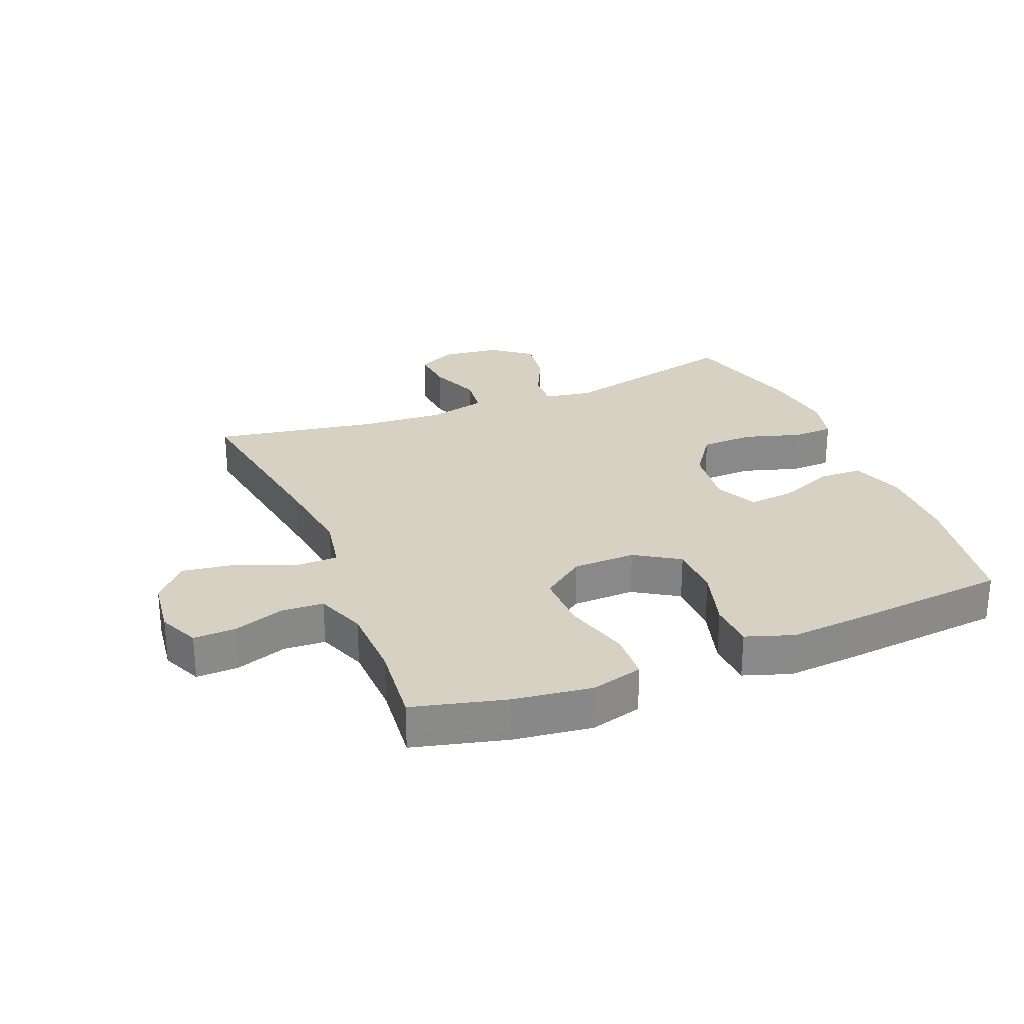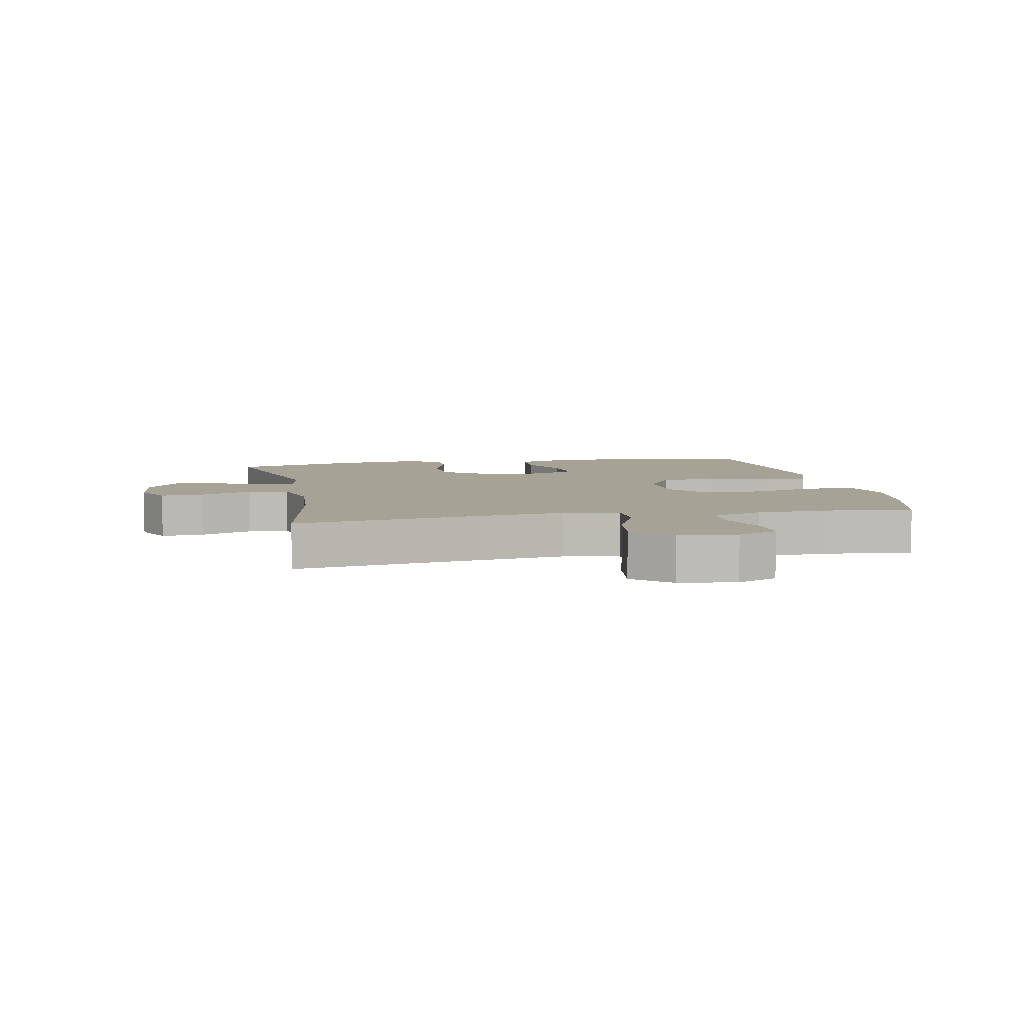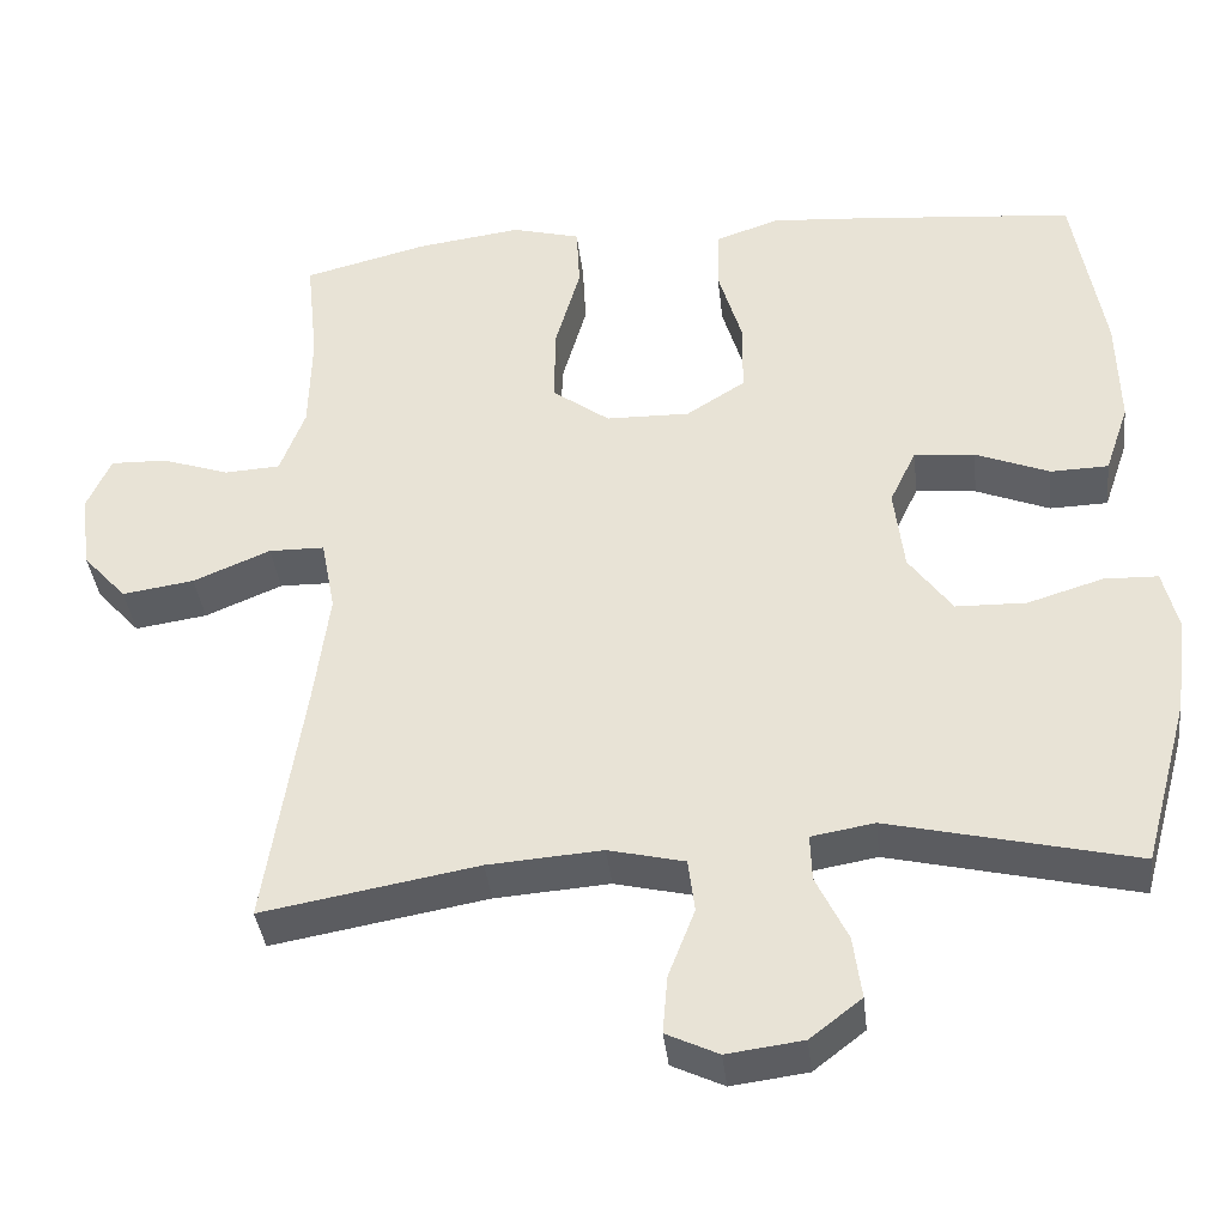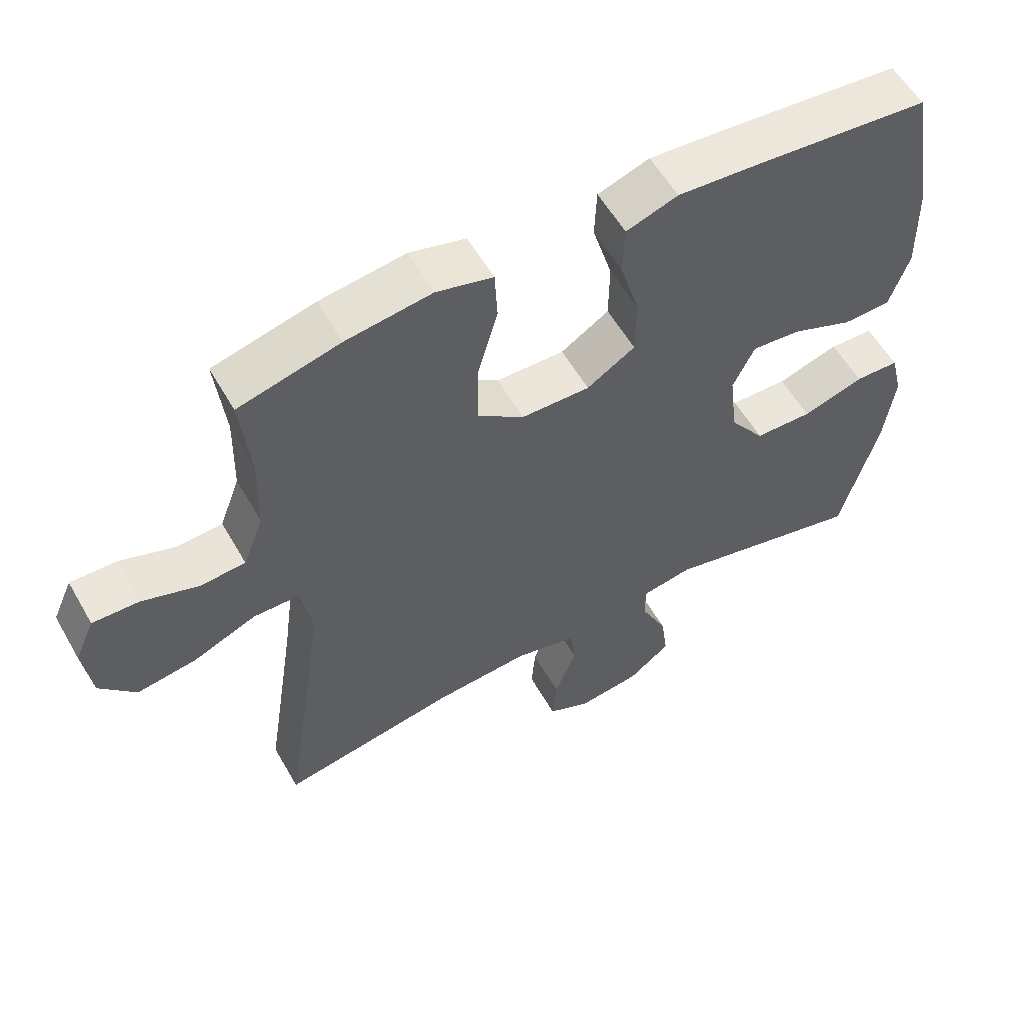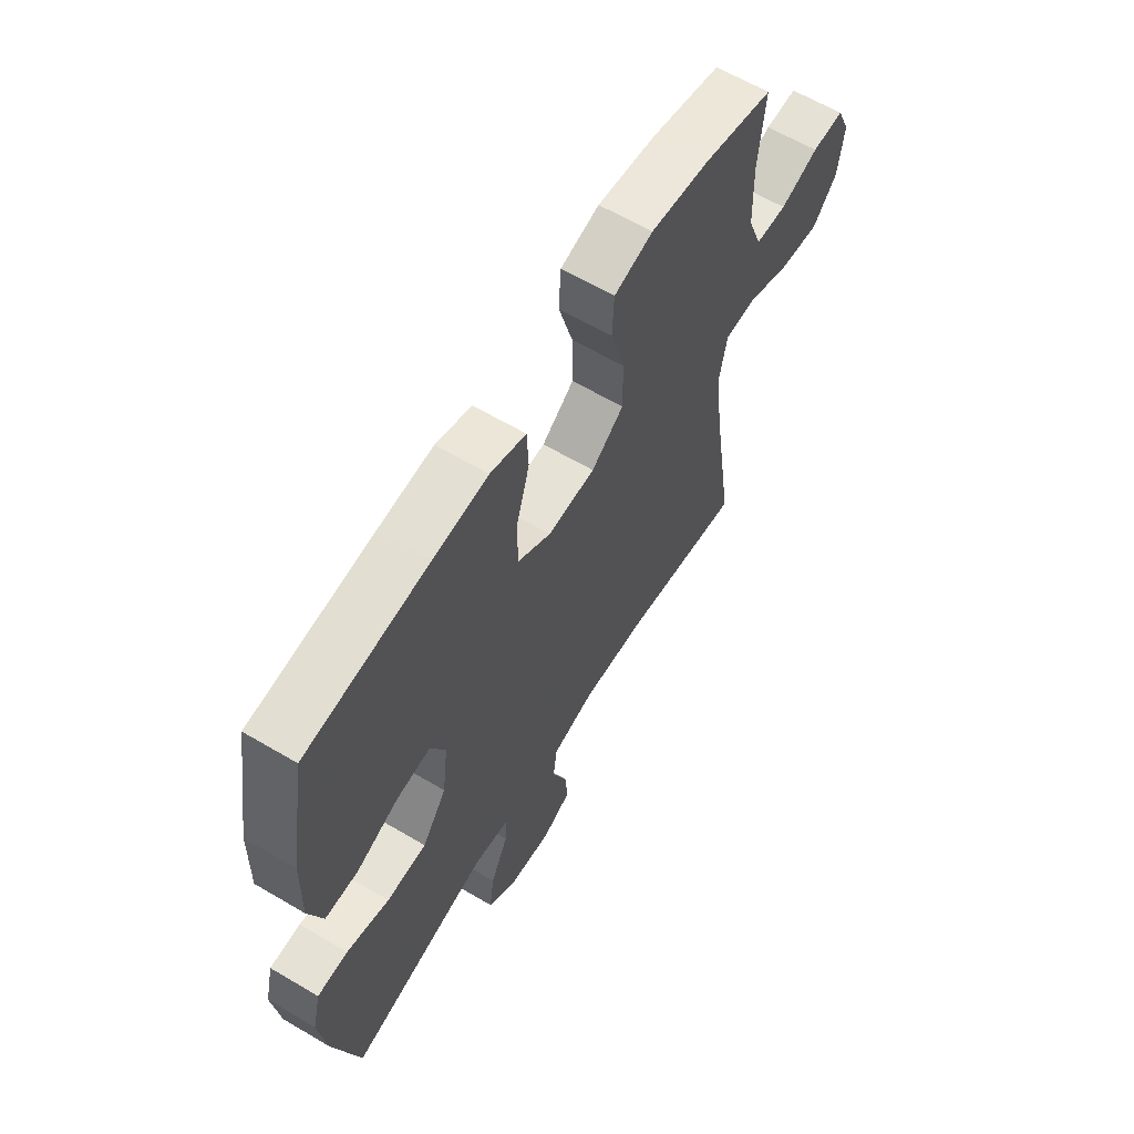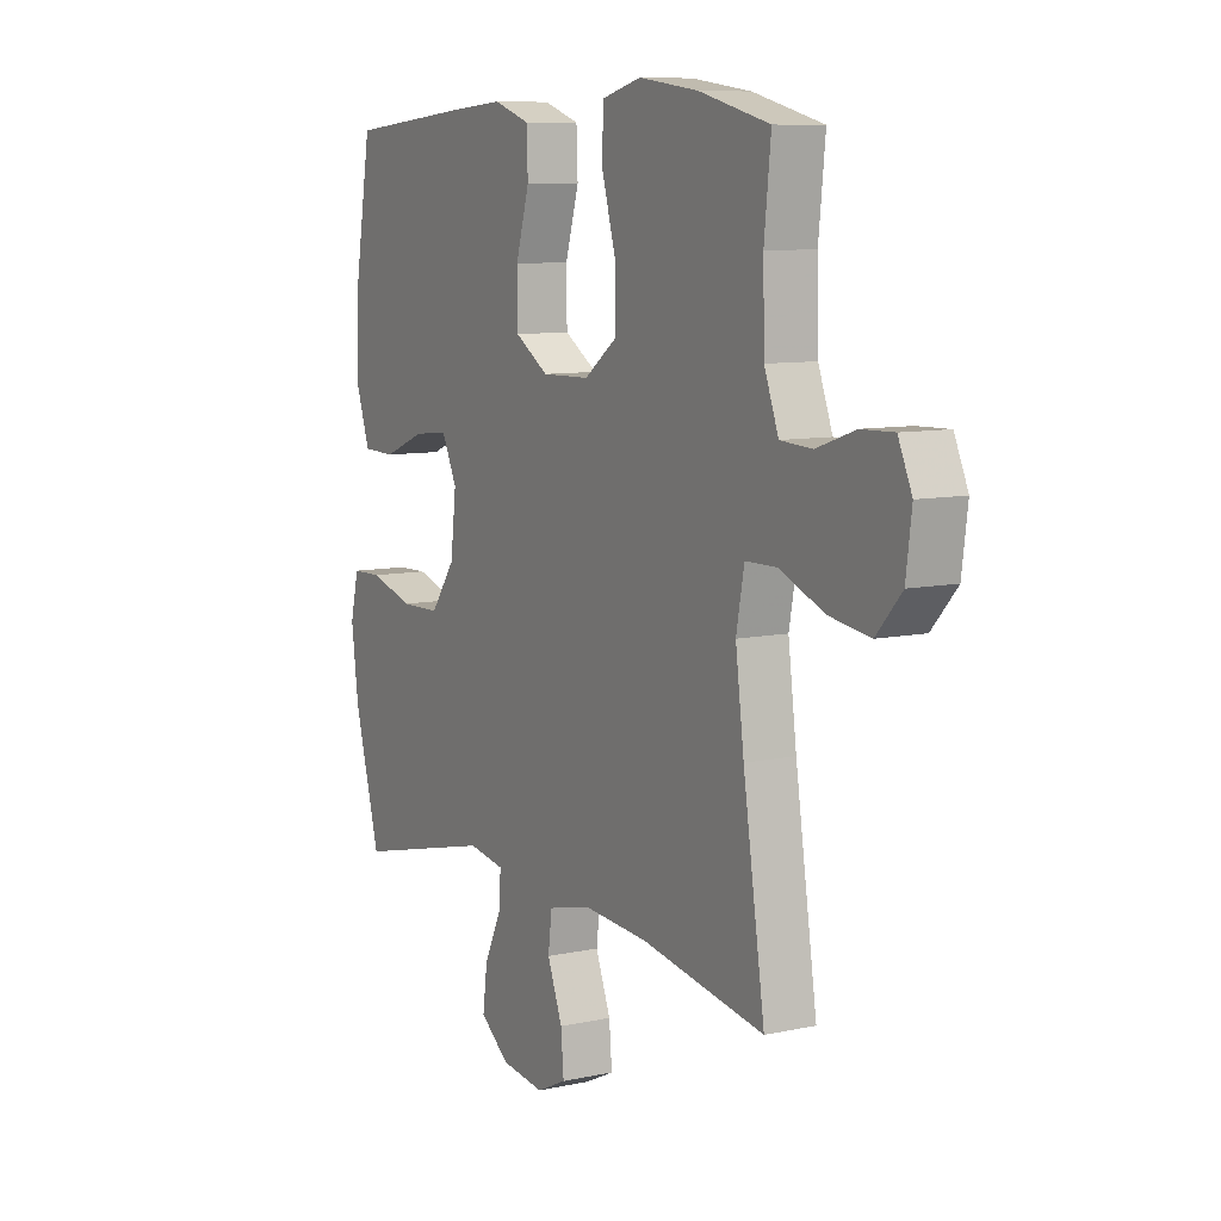
<metadata>
{"format":"obj","ext":"obj","renderer":"f3d","projection":"perspective","resolution":1024,"background":"white","views":[{"elev":27.1,"azim":-22.2,"up":"+Y"},{"elev":6.3,"azim":-101.1,"up":"+Y"},{"elev":-38.0,"azim":6.4,"up":"+Z"},{"elev":57.1,"azim":-29.5,"up":"+Z"},{"elev":62.4,"azim":120.9,"up":"+Z"},{"elev":8.9,"azim":-120.0,"up":"+Z"}]}
</metadata>
<code>
v 0.5 0.07 0.5
v 0.537 0.07 0.285
v 0.54 0.07 0.152
v 0.511 0.07 0.067
v 0.441 0.07 0.065
v 0.352 0.07 0.101
v 0.279 0.07 0.108
v 0.247 0.07 0.041
v 0.259 0.07 -0.06
v 0.311 0.07 -0.132
v 0.396 0.07 -0.134
v 0.487 0.07 -0.106
v 0.552 0.07 -0.108
v 0.57 0.07 -0.182
v 0.555 0.07 -0.298
v 0.5 0.07 -0.5
v 0.203 0.07 -0.43
v 0.127 0.07 -0.443
v 0.129 0.07 -0.499
v 0.167 0.07 -0.578
v 0.177 0.07 -0.653
v 0.115 0.07 -0.701
v 0.023 0.07 -0.713
v -0.04 0.07 -0.683
v -0.034 0.07 -0.613
v -0.002 0.07 -0.53
v -0.01 0.07 -0.466
v -0.102 0.07 -0.444
v -0.24 0.07 -0.454
v -0.5 0.07 -0.5
v -0.454 0.07 -0.199
v -0.436 0.07 -0.062
v -0.453 0.07 0.027
v -0.52 0.07 0.028
v -0.613 0.07 -0.011
v -0.7 0.07 -0.024
v -0.753 0.07 0.035
v -0.765 0.07 0.127
v -0.736 0.07 0.192
v -0.668 0.07 0.19
v -0.586 0.07 0.162
v -0.519 0.07 0.166
v -0.489 0.07 0.246
v -0.486 0.07 0.367
v -0.5 0.07 0.5
v -0.351 0.07 0.538
v -0.225 0.07 0.555
v -0.142 0.07 0.533
v -0.138 0.07 0.456
v -0.168 0.07 0.35
v -0.169 0.07 0.256
v -0.1 0.07 0.205
v 0.001 0.07 0.203
v 0.072 0.07 0.248
v 0.073 0.07 0.335
v 0.044 0.07 0.433
v 0.047 0.07 0.507
v 0.123 0.07 0.533
v 0.24 0.07 0.524
v 0.5 0 0.5
v 0.537 0 0.285
v 0.54 0 0.152
v 0.511 0 0.067
v 0.441 0 0.065
v 0.352 0 0.101
v 0.279 0 0.108
v 0.247 0 0.041
v 0.259 0 -0.06
v 0.311 0 -0.132
v 0.396 0 -0.134
v 0.487 0 -0.106
v 0.552 0 -0.108
v 0.57 0 -0.182
v 0.555 0 -0.298
v 0.5 0 -0.5
v 0.203 0 -0.43
v 0.127 0 -0.443
v 0.129 0 -0.499
v 0.167 0 -0.578
v 0.177 0 -0.653
v 0.115 0 -0.701
v 0.023 0 -0.713
v -0.04 0 -0.683
v -0.034 0 -0.613
v -0.002 0 -0.53
v -0.01 0 -0.466
v -0.102 0 -0.444
v -0.24 0 -0.454
v -0.5 0 -0.5
v -0.454 0 -0.199
v -0.436 0 -0.062
v -0.453 0 0.027
v -0.52 0 0.028
v -0.613 0 -0.011
v -0.7 0 -0.024
v -0.753 0 0.035
v -0.765 0 0.127
v -0.736 0 0.192
v -0.668 0 0.19
v -0.586 0 0.162
v -0.519 0 0.166
v -0.489 0 0.246
v -0.486 0 0.367
v -0.5 0 0.5
v -0.351 0 0.538
v -0.225 0 0.555
v -0.142 0 0.533
v -0.138 0 0.456
v -0.168 0 0.35
v -0.169 0 0.256
v -0.1 0 0.205
v 0.001 0 0.203
v 0.072 0 0.248
v 0.073 0 0.335
v 0.044 0 0.433
v 0.047 0 0.507
v 0.123 0 0.533
v 0.24 0 0.524
f 55 56 57 58
f 54 55 58 59
f 47 48 49 50
f 47 50 51
f 44 45 46 47
f 43 44 47 51
f 42 43 51 52
f 38 39 40 41
f 38 41 42
f 34 35 36 37
f 33 34 37 38
f 29 30 31
f 28 29 31 32
f 27 28 32 33
f 23 24 25 26
f 23 26 27
f 22 23 27
f 19 20 21 22
f 18 19 22 27
f 17 18 27 33
f 15 16 17 33
f 11 12 13 14
f 10 11 14 15
f 3 4 5 6
f 3 6 7
f 2 3 7
f 54 59 1 2
f 53 54 2 7
f 52 53 7 8
f 33 38 42 52
f 33 52 8 9
f 10 15 33
f 9 10 33
f 117 116 115 114
f 118 117 114 113
f 109 108 107 106
f 110 109 106
f 106 105 104 103
f 110 106 103 102
f 111 110 102 101
f 100 99 98 97
f 101 100 97
f 96 95 94 93
f 97 96 93 92
f 90 89 88
f 91 90 88 87
f 92 91 87 86
f 85 84 83 82
f 86 85 82
f 86 82 81
f 81 80 79 78
f 86 81 78 77
f 92 86 77 76
f 92 76 75 74
f 73 72 71 70
f 74 73 70 69
f 65 64 63 62
f 66 65 62
f 66 62 61
f 61 60 118 113
f 66 61 113 112
f 67 66 112 111
f 111 101 97 92
f 68 67 111 92
f 92 74 69
f 92 69 68
f 1 60 61 2
f 2 61 62 3
f 3 62 63 4
f 4 63 64 5
f 5 64 65 6
f 6 65 66 7
f 7 66 67 8
f 8 67 68 9
f 9 68 69 10
f 10 69 70 11
f 11 70 71 12
f 12 71 72 13
f 13 72 73 14
f 14 73 74 15
f 15 74 75 16
f 16 75 76 17
f 17 76 77 18
f 18 77 78 19
f 19 78 79 20
f 20 79 80 21
f 21 80 81 22
f 22 81 82 23
f 23 82 83 24
f 24 83 84 25
f 25 84 85 26
f 26 85 86 27
f 27 86 87 28
f 28 87 88 29
f 29 88 89 30
f 30 89 90 31
f 31 90 91 32
f 32 91 92 33
f 33 92 93 34
f 34 93 94 35
f 35 94 95 36
f 36 95 96 37
f 37 96 97 38
f 38 97 98 39
f 39 98 99 40
f 40 99 100 41
f 41 100 101 42
f 42 101 102 43
f 43 102 103 44
f 44 103 104 45
f 45 104 105 46
f 46 105 106 47
f 47 106 107 48
f 48 107 108 49
f 49 108 109 50
f 50 109 110 51
f 51 110 111 52
f 52 111 112 53
f 53 112 113 54
f 54 113 114 55
f 55 114 115 56
f 56 115 116 57
f 57 116 117 58
f 58 117 118 59
f 59 118 60 1

</code>
